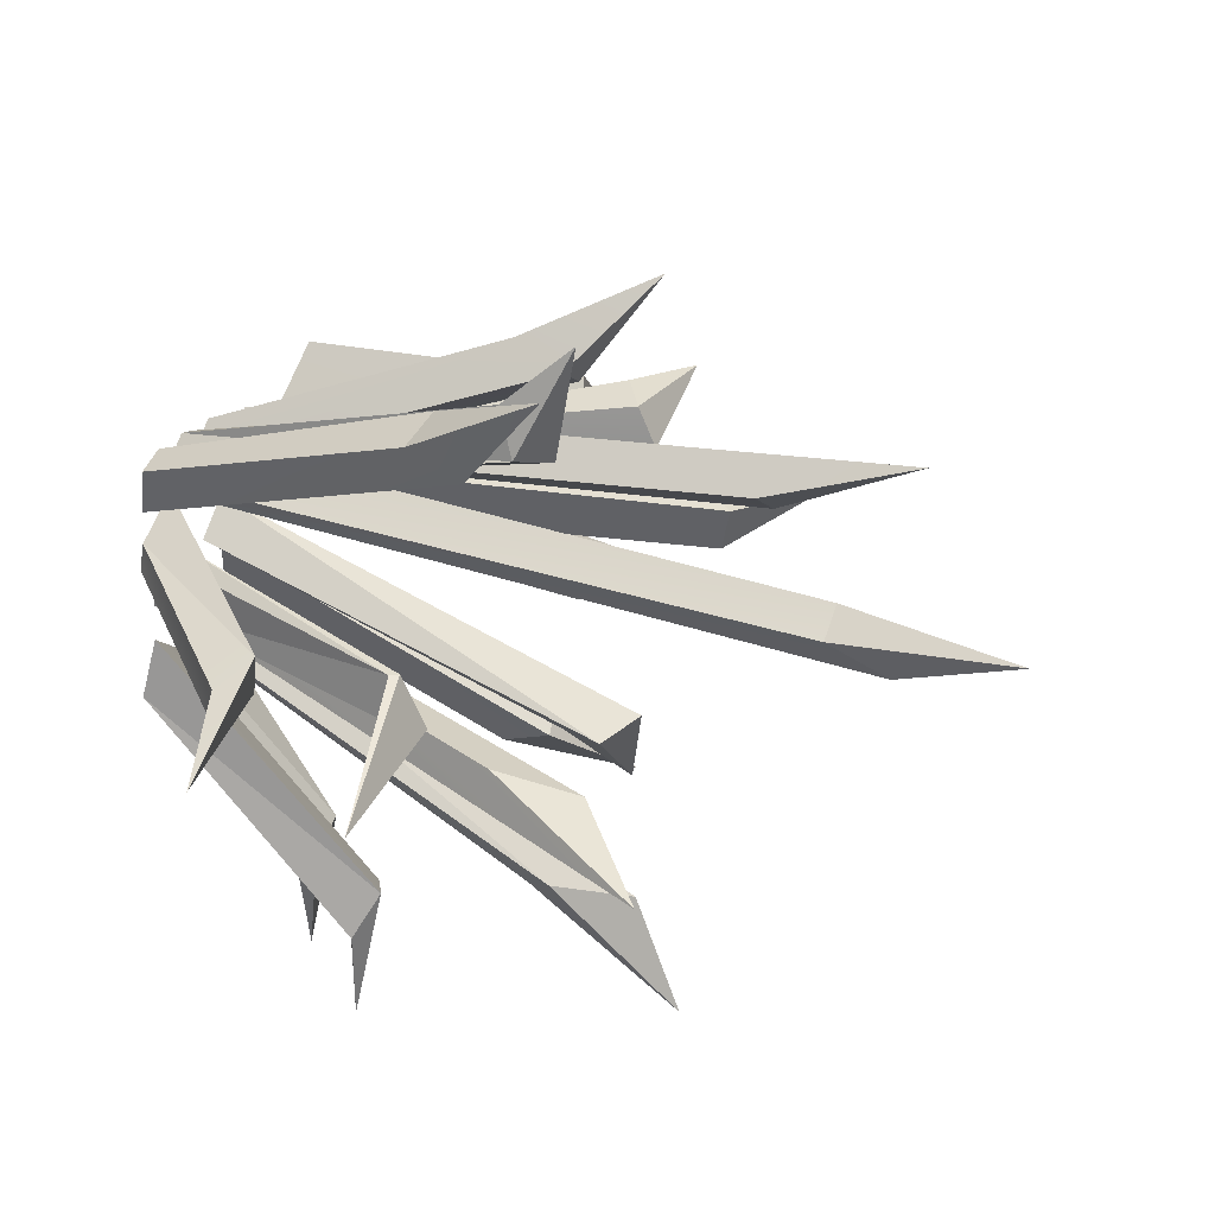
<metadata>
{"format":"obj","ext":"obj","renderer":"f3d","projection":"perspective","resolution":1024,"background":"white","views":[{"elev":61.5,"azim":111.2,"up":"+Z"}]}
</metadata>
<code>
g SM_Env_Grass_03
v 0.0815 0.4596 0.4703
v 0.1035 0.5355 0.6462
v 0.07172 0.3799 0.4936
v 0.07172 0.3799 0.4936
v 0.1035 0.5355 0.6462
v 0.1409 0.3706 0.5079
v 0.1507 0.4503 0.4845
v 0.1035 0.5355 0.6462
v 0.0815 0.4596 0.4703
v -0.2682 0.6651 -0.1132
v -0.3972 0.7665 -0.1966
v -0.2399 0.6637 -0.1767
v -0.3972 0.7665 -0.1966
v -0.3112 0.608 -0.1353
v -0.2829 0.6066 -0.1988
v -0.2399 0.6637 -0.1767
v -0.3972 0.7665 -0.1966
v -0.2829 0.6066 -0.1988
v -0.3112 0.608 -0.1353
v -0.3972 0.7665 -0.1966
v -0.2682 0.6651 -0.1132
v 0.06353 0.5128 -0.3275
v 0.003488 0.6287 -0.4687
v 0.07349 0.4434 -0.3737
v -0.006375 0.4999 -0.3319
v 0.003488 0.6287 -0.4687
v 0.06353 0.5128 -0.3275
v 0.2923 0.3931 0.1965
v 0.5421 0.4458 0.2505
v 0.3377 0.4219 0.1504
v 0.5421 0.4458 0.2505
v 0.2851 0.4056 0.1944
v 0.3178 0.4536 0.1321
v 0.3377 0.4219 0.1504
v 0.5421 0.4458 0.2505
v 0.3178 0.4536 0.1321
v 0.2851 0.4056 0.1944
v 0.5421 0.4458 0.2505
v 0.2923 0.3931 0.1965
v 0.1865 4.098e-08 0.07925
v 0.2923 0.3931 0.1965
v 0.2236 4.098e-08 0.002777
v 0.2923 0.3931 0.1965
v 0.3377 0.4219 0.1504
v 0.2236 4.098e-08 0.002777
v 0.1721 4.098e-08 0.00289
v 0.2236 4.098e-08 0.002777
v 0.3178 0.4536 0.1321
v 0.2236 4.098e-08 0.002777
v 0.3377 0.4219 0.1504
v 0.3178 0.4536 0.1321
v 0.1865 4.098e-08 0.07925
v 0.1574 4.098e-08 0.0858
v 0.2923 0.3931 0.1965
v 0.1574 4.098e-08 0.0858
v 0.2851 0.4056 0.1944
v 0.2923 0.3931 0.1965
v -0.4488 0.3513 -0.3524
v -0.5568 0.3736 -0.4472
v -0.5182 0.3268 -0.3313
v -0.5568 0.3736 -0.4472
v -0.4258 0.3731 -0.2782
v -0.4953 0.3486 -0.2572
v -0.5182 0.3268 -0.3313
v -0.5568 0.3736 -0.4472
v -0.4953 0.3486 -0.2572
v -0.4258 0.3731 -0.2782
v -0.5568 0.3736 -0.4472
v -0.4488 0.3513 -0.3524
v -0.2203 4.47e-08 -0.146
v -0.4488 0.3513 -0.3524
v -0.266 4.47e-08 -0.1371
v -0.4488 0.3513 -0.3524
v -0.5182 0.3268 -0.3313
v -0.266 4.47e-08 -0.1371
v -0.2847 4.47e-08 -0.05761
v -0.266 4.47e-08 -0.1371
v -0.4953 0.3486 -0.2572
v -0.266 4.47e-08 -0.1371
v -0.5182 0.3268 -0.3313
v -0.4953 0.3486 -0.2572
v -0.1738 4.47e-08 -0.06962
v -0.4258 0.3731 -0.2782
v -0.2203 4.47e-08 -0.146
v -0.4258 0.3731 -0.2782
v -0.4488 0.3513 -0.3524
v -0.2203 4.47e-08 -0.146
v 0.3213 0.2052 -0.5098
v 0.3767 0.2404 -0.6462
v 0.2427 0.1994 -0.5457
v 0.3767 0.2404 -0.6462
v 0.3118 0.2386 -0.451
v 0.2332 0.2328 -0.4868
v 0.2427 0.1994 -0.5457
v 0.3767 0.2404 -0.6462
v 0.2332 0.2328 -0.4868
v 0.1487 2.608e-08 -0.3738
v 0.1801 2.608e-08 -0.3437
v 0.2427 0.1994 -0.5457
v 0.1801 2.608e-08 -0.3437
v 0.3213 0.2052 -0.5098
v 0.2427 0.1994 -0.5457
v 0.08882 2.608e-08 -0.3394
v 0.1487 2.608e-08 -0.3738
v 0.2332 0.2328 -0.4868
v 0.1487 2.608e-08 -0.3738
v 0.2427 0.1994 -0.5457
v 0.2332 0.2328 -0.4868
v 0.3118 0.2386 -0.451
v 0.1591 2.608e-08 -0.2604
v 0.2332 0.2328 -0.4868
v 0.1591 2.608e-08 -0.2604
v 0.08882 2.608e-08 -0.3394
v 0.2332 0.2328 -0.4868
v 0.1591 2.608e-08 -0.2604
v 0.3118 0.2386 -0.451
v 0.1801 2.608e-08 -0.3437
v -0.2169 0.3778 -0.35
v -0.3604 0.5626 -0.5054
v -0.2527 0.4184 -0.2961
v -0.3604 0.5626 -0.5054
v -0.1719 0.4655 -0.3455
v -0.2078 0.5062 -0.2917
v -0.2527 0.4184 -0.2961
v -0.3604 0.5626 -0.5054
v -0.2078 0.5062 -0.2917
v -0.1719 0.4655 -0.3455
v -0.3604 0.5626 -0.5054
v -0.2169 0.3778 -0.35
v -0.08071 4.098e-08 -0.172
v -0.2169 0.3778 -0.35
v -0.1344 4.098e-08 -0.1173
v -0.2169 0.3778 -0.35
v -0.2527 0.4184 -0.2961
v -0.1344 4.098e-08 -0.1173
v -0.1719 0.4655 -0.3455
v -0.05026 4.098e-08 -0.169
v -0.2078 0.5062 -0.2917
v -0.05026 4.098e-08 -0.169
v -0.05738 4.098e-08 -0.06458
v -0.2078 0.5062 -0.2917
v -0.08071 4.098e-08 -0.172
v -0.05026 4.098e-08 -0.169
v -0.2169 0.3778 -0.35
v -0.05026 4.098e-08 -0.169
v -0.1719 0.4655 -0.3455
v -0.2169 0.3778 -0.35
v -0.2021 0.4596 0.2097
v -0.3251 0.5355 0.3374
v -0.2264 0.3799 0.2168
v -0.2264 0.3799 0.2168
v -0.3251 0.5355 0.3374
v -0.194 0.3706 0.2796
v -0.1697 0.4503 0.2725
v -0.3251 0.5355 0.3374
v -0.2021 0.4596 0.2097
v 0.4325 0.3513 -0.4096
v 0.492 0.3736 -0.5405
v 0.3922 0.3268 -0.47
v 0.492 0.3736 -0.5405
v 0.3682 0.3731 -0.3661
v 0.3279 0.3486 -0.4265
v 0.3922 0.3268 -0.47
v 0.492 0.3736 -0.5405
v 0.3279 0.3486 -0.4265
v 0.3682 0.3731 -0.3661
v 0.492 0.3736 -0.5405
v 0.4325 0.3513 -0.4096
v 0.3013 4.47e-08 -0.131
v 0.4325 0.3513 -0.4096
v 0.2795 4.47e-08 -0.1722
v 0.4325 0.3513 -0.4096
v 0.3922 0.3268 -0.47
v 0.2795 4.47e-08 -0.1722
v 0.198 4.47e-08 -0.1671
v 0.2795 4.47e-08 -0.1722
v 0.3279 0.3486 -0.4265
v 0.2795 4.47e-08 -0.1722
v 0.3922 0.3268 -0.47
v 0.3279 0.3486 -0.4265
v 0.2417 4.47e-08 -0.06441
v 0.3682 0.3731 -0.3661
v 0.3013 4.47e-08 -0.131
v 0.3682 0.3731 -0.3661
v 0.4325 0.3513 -0.4096
v 0.3013 4.47e-08 -0.131
v 0.4103 0.2052 0.2388
v 0.5568 0.2404 0.2524
v 0.4182 0.1928 0.1782
v 0.5568 0.2404 0.2524
v 0.3512 0.2386 0.2468
v 0.3627 0.2328 0.1612
v 0.4182 0.1928 0.1782
v 0.5568 0.2404 0.2524
v 0.3627 0.2328 0.1612
v 0.1798 2.608e-08 0.0658
v 0.23 2.608e-08 0.1131
v 0.3627 0.2328 0.1612
v 0.23 2.608e-08 0.1131
v 0.4182 0.1928 0.1782
v 0.3627 0.2328 0.1612
v 0.3512 0.2386 0.2468
v 0.1245 2.608e-08 0.156
v 0.3627 0.2328 0.1612
v 0.1245 2.608e-08 0.156
v 0.1798 2.608e-08 0.0658
v 0.3627 0.2328 0.1612
v 0.1245 2.608e-08 0.156
v 0.3512 0.2386 0.2468
v 0.2103 2.608e-08 0.1519
v 0.2429 0.7169 -0.3611
v 0.3381 0.8224 -0.4885
v 0.2882 0.6015 -0.3185
v 0.3381 0.8224 -0.4885
v 0.231 0.6802 -0.4072
v 0.2763 0.5649 -0.3646
v 0.1205 3.353e-08 -0.1367
v 0.1781 2.608e-08 -0.1494
v 0.231 0.6802 -0.4072
v 0.3381 0.8224 -0.4885
v 0.2429 0.7169 -0.3611
v 0.1855 2.98e-08 -0.1139
v 0.1279 3.353e-08 -0.1013
v 0.2882 0.6015 -0.3185
v 0.1279 3.353e-08 -0.1013
v 0.2429 0.7169 -0.3611
v 0.2882 0.6015 -0.3185
v 0.1781 2.608e-08 -0.1494
v 0.1855 2.98e-08 -0.1139
v 0.2763 0.5649 -0.3646
v 0.231 0.6802 -0.4072
v 0.1205 3.353e-08 -0.1367
v 0.2763 0.5649 -0.3646
v 0.1205 3.353e-08 -0.1367
v 0.231 0.6802 -0.4072
v 0.1279 3.353e-08 -0.1013
v 0.231 0.6802 -0.4072
v 0.2429 0.7169 -0.3611
v 0.1279 3.353e-08 -0.1013
v 0.07566 0.9943 0.2138
v 0.06474 1.159 0.3398
v 0.01853 0.992 0.2178
v 0.06474 1.159 0.3398
v 0.07614 0.9017 0.2536
v 0.01901 0.8994 0.2575
v 0.01853 0.992 0.2178
v 0.06474 1.159 0.3398
v 0.01901 0.8994 0.2575
v 0.07614 0.9017 0.2536
v 0.06474 1.159 0.3398
v 0.07566 0.9943 0.2138
v -0.1984 0.7472 0.0549
v -0.278 0.9353 0.1531
v -0.2359 0.6347 0.06547
v -0.1747 0.7264 0.1075
v -0.278 0.9353 0.1531
v -0.1984 0.7472 0.0549
v 0.1084 0.553 -0.1898
v 0.05136 0.6386 -0.3923
v 0.05767 0.5835 -0.2381
v 0.05136 0.6386 -0.3923
v 0.1318 0.6189 -0.1458
v 0.05183 0.6512 -0.1835
v 0.05767 0.5835 -0.2381
v 0.05136 0.6386 -0.3923
v 0.05183 0.6512 -0.1835
v 0.06401 3.725e-08 -0.06757
v 0.1084 0.553 -0.1898
v -0.005917 3.725e-08 -0.06506
v 0.1084 0.553 -0.1898
v 0.05767 0.5835 -0.2381
v -0.005917 3.725e-08 -0.06506
v -0.005917 3.725e-08 -0.06506
v 0.05767 0.5835 -0.2381
v 0.01403 3.725e-08 -0.02765
v 0.05767 0.5835 -0.2381
v 0.05183 0.6512 -0.1835
v 0.01403 3.725e-08 -0.02765
v 0.05183 0.6512 -0.1835
v 0.1318 0.6189 -0.1458
v 0.01403 3.725e-08 -0.02765
v 0.1318 0.6189 -0.1458
v 0.07999 3.725e-08 -0.04894
v 0.01403 3.725e-08 -0.02765
v 0.06401 3.725e-08 -0.06757
v 0.07999 3.725e-08 -0.04894
v 0.1084 0.553 -0.1898
v -0.01628 0.4852 0.4354
v -0.04361 0.5214 0.5506
v 0.0258 0.4455 0.4778
v -0.04361 0.5214 0.5506
v 0.02881 0.5207 0.3901
v 0.0709 0.481 0.4325
v 0.0258 0.4455 0.4778
v -0.04361 0.5214 0.5506
v 0.0709 0.481 0.4325
v 0.02881 0.5207 0.3901
v -0.04361 0.5214 0.5506
v -0.01628 0.4852 0.4354
v 0.04562 5.029e-08 0.1897
v -0.01628 0.4852 0.4354
v 0.06976 5.029e-08 0.2195
v -0.01628 0.4852 0.4354
v 0.0258 0.4455 0.4778
v 0.06976 5.029e-08 0.2195
v 0.1348 5.029e-08 0.2024
v 0.06976 5.029e-08 0.2195
v 0.0709 0.481 0.4325
v 0.06976 5.029e-08 0.2195
v 0.0258 0.4455 0.4778
v 0.0709 0.481 0.4325
v 0.08328 5.029e-08 0.1264
v 0.02881 0.5207 0.3901
v 0.04562 5.029e-08 0.1897
v 0.02881 0.5207 0.3901
v -0.01628 0.4852 0.4354
v 0.04562 5.029e-08 0.1897
v 0.2924 0.661 0.03619
v 0.4327 0.7841 0.07641
v 0.3069 0.5317 0.05114
v 0.3255 0.6459 -0.01155
v 0.4327 0.7841 0.07641
v 0.2924 0.661 0.03619
v -0.4062 0.4852 -0.1804
v -0.5243 0.5214 -0.1732
v -0.4345 0.4455 -0.1279
v -0.5243 0.5214 -0.1732
v -0.3497 0.5207 -0.1504
v -0.3781 0.481 -0.09785
v -0.4345 0.4455 -0.1279
v -0.5243 0.5214 -0.1732
v -0.3781 0.481 -0.09785
v -0.3497 0.5207 -0.1504
v -0.5243 0.5214 -0.1732
v -0.4062 0.4852 -0.1804
v -0.153 5.029e-08 -0.1925
v -0.4062 0.4852 -0.1804
v -0.1745 5.029e-08 -0.1607
v -0.4062 0.4852 -0.1804
v -0.4345 0.4455 -0.1279
v -0.1745 5.029e-08 -0.1607
v -0.1393 5.029e-08 -0.1034
v -0.1745 5.029e-08 -0.1607
v -0.3781 0.481 -0.09785
v -0.1745 5.029e-08 -0.1607
v -0.4345 0.4455 -0.1279
v -0.3781 0.481 -0.09785
v -0.08152 5.029e-08 -0.1748
v -0.3497 0.5207 -0.1504
v -0.153 5.029e-08 -0.1925
v -0.3497 0.5207 -0.1504
v -0.4062 0.4852 -0.1804
v -0.153 5.029e-08 -0.1925
v 0.1035 0.5355 0.6462
v 0.1507 0.4503 0.4845
v 0.1409 0.3706 0.5079
v 0.194 5.215e-08 0.2087
v 0.1719 5.215e-08 0.2774
v 0.194 5.215e-08 0.2087
v 0.1481 5.215e-08 0.1958
v 0.1719 5.215e-08 0.2774
v 0.126 5.215e-08 0.2646
v 0.126 5.215e-08 0.2646
v 0.1481 5.215e-08 0.1958
v 0.07172 0.3799 0.4936
v 0.0815 0.4596 0.4703
v 0.1719 5.215e-08 0.2774
v 0.126 5.215e-08 0.2646
v 0.1409 0.3706 0.5079
v 0.07172 0.3799 0.4936
v 0.194 5.215e-08 0.2087
v 0.1507 0.4503 0.4845
v 0.1481 5.215e-08 0.1958
v 0.0815 0.4596 0.4703
v -0.05949 2.98e-08 -0.1217
v -0.08655 2.98e-08 -0.04093
v -0.01991 2.98e-08 -0.1048
v -0.04698 2.98e-08 -0.02404
v -0.01991 2.98e-08 -0.1048
v -0.04698 2.98e-08 -0.02404
v -0.2399 0.6637 -0.1767
v -0.2682 0.6651 -0.1132
v -0.05949 2.98e-08 -0.1217
v -0.01991 2.98e-08 -0.1048
v -0.2829 0.6066 -0.1988
v -0.2399 0.6637 -0.1767
v -0.3112 0.608 -0.1353
v -0.08655 2.98e-08 -0.04093
v -0.2829 0.6066 -0.1988
v -0.05949 2.98e-08 -0.1217
v -0.08655 2.98e-08 -0.04093
v -0.3112 0.608 -0.1353
v -0.04698 2.98e-08 -0.02404
v -0.2682 0.6651 -0.1132
v 0.003488 0.6287 -0.4687
v -0.006375 0.4999 -0.3319
v 0.003593 0.4306 -0.3781
v -0.006936 4.47e-08 -0.1296
v 0.003628 4.47e-08 -0.2083
v -0.006936 4.47e-08 -0.1296
v 0.04054 4.47e-08 -0.1253
v 0.003628 4.47e-08 -0.2083
v 0.0511 4.47e-08 -0.204
v 0.07349 0.4434 -0.3737
v 0.003488 0.6287 -0.4687
v 0.003593 0.4306 -0.3781
v 0.0511 4.47e-08 -0.204
v 0.003628 4.47e-08 -0.2083
v 0.0511 4.47e-08 -0.204
v 0.04054 4.47e-08 -0.1253
v 0.07349 0.4434 -0.3737
v 0.06353 0.5128 -0.3275
v -0.006936 4.47e-08 -0.1296
v -0.006375 0.4999 -0.3319
v 0.04054 4.47e-08 -0.1253
v 0.06353 0.5128 -0.3275
v 0.1574 4.098e-08 0.0858
v 0.1865 4.098e-08 0.07925
v 0.1721 4.098e-08 0.00289
v 0.2236 4.098e-08 0.002777
v 0.3178 0.4536 0.1321
v 0.2851 0.4056 0.1944
v 0.1721 4.098e-08 0.00289
v 0.1574 4.098e-08 0.0858
v -0.1738 4.47e-08 -0.06962
v -0.2203 4.47e-08 -0.146
v -0.2847 4.47e-08 -0.05761
v -0.266 4.47e-08 -0.1371
v -0.4953 0.3486 -0.2572
v -0.4258 0.3731 -0.2782
v -0.2847 4.47e-08 -0.05761
v -0.1738 4.47e-08 -0.06962
v 0.1591 2.608e-08 -0.2604
v 0.1801 2.608e-08 -0.3437
v 0.08882 2.608e-08 -0.3394
v 0.1487 2.608e-08 -0.3738
v 0.3118 0.2386 -0.451
v 0.3767 0.2404 -0.6462
v 0.3213 0.2052 -0.5098
v 0.1801 2.608e-08 -0.3437
v -0.05738 4.098e-08 -0.06458
v -0.05026 4.098e-08 -0.169
v -0.1344 4.098e-08 -0.1173
v -0.08071 4.098e-08 -0.172
v -0.1344 4.098e-08 -0.1173
v -0.2527 0.4184 -0.2961
v -0.05738 4.098e-08 -0.06458
v -0.2078 0.5062 -0.2917
v -0.3251 0.5355 0.3374
v -0.1697 0.4503 0.2725
v -0.194 0.3706 0.2796
v 0.07215 5.215e-08 0.1328
v 0.004782 5.215e-08 0.1589
v 0.07215 5.215e-08 0.1328
v 0.05326 5.215e-08 0.08905
v 0.004782 5.215e-08 0.1589
v -0.01411 5.215e-08 0.1151
v -0.01411 5.215e-08 0.1151
v 0.05326 5.215e-08 0.08905
v -0.2264 0.3799 0.2168
v -0.2021 0.4596 0.2097
v 0.004782 5.215e-08 0.1589
v -0.01411 5.215e-08 0.1151
v -0.194 0.3706 0.2796
v -0.2264 0.3799 0.2168
v 0.07215 5.215e-08 0.1328
v -0.1697 0.4503 0.2725
v 0.05326 5.215e-08 0.08905
v -0.2021 0.4596 0.2097
v 0.2417 4.47e-08 -0.06441
v 0.3013 4.47e-08 -0.131
v 0.198 4.47e-08 -0.1671
v 0.2795 4.47e-08 -0.1722
v 0.3279 0.3486 -0.4265
v 0.3682 0.3731 -0.3661
v 0.198 4.47e-08 -0.1671
v 0.2417 4.47e-08 -0.06441
v 0.1245 2.608e-08 0.156
v 0.2103 2.608e-08 0.1519
v 0.1798 2.608e-08 0.0658
v 0.23 2.608e-08 0.1131
v 0.3512 0.2386 0.2468
v 0.5568 0.2404 0.2524
v 0.4103 0.2052 0.2388
v 0.2103 2.608e-08 0.1519
v 0.23 2.608e-08 0.1131
v 0.2103 2.608e-08 0.1519
v 0.4182 0.1928 0.1782
v 0.4103 0.2052 0.2388
v 0.1781 2.608e-08 -0.1494
v 0.1205 3.353e-08 -0.1367
v 0.1855 2.98e-08 -0.1139
v 0.1279 3.353e-08 -0.1013
v 0.2882 0.6015 -0.3185
v 0.3381 0.8224 -0.4885
v 0.2763 0.5649 -0.3646
v 0.1855 2.98e-08 -0.1139
v -0.01108 3.725e-08 0.06534
v 0.05811 3.725e-08 0.05386
v -0.01406 3.725e-08 0.03005
v 0.05513 3.725e-08 0.01857
v -0.01406 3.725e-08 0.03005
v 0.05513 3.725e-08 0.01857
v 0.01853 0.992 0.2178
v 0.07566 0.9943 0.2138
v -0.01108 3.725e-08 0.06534
v -0.01406 3.725e-08 0.03005
v 0.01901 0.8994 0.2575
v 0.01853 0.992 0.2178
v 0.07614 0.9017 0.2536
v 0.05811 3.725e-08 0.05386
v 0.01901 0.8994 0.2575
v -0.01108 3.725e-08 0.06534
v 0.05811 3.725e-08 0.05386
v 0.07614 0.9017 0.2536
v 0.05513 3.725e-08 0.01857
v 0.07566 0.9943 0.2138
v -0.278 0.9353 0.1531
v -0.1747 0.7264 0.1075
v -0.2122 0.6139 0.118
v -0.02735 0 0.02983
v -0.08867 0 0.0525
v -0.02735 0 0.02983
v -0.04252 0 -0.006364
v -0.08867 0 0.0525
v -0.1038 0 0.01631
v -0.2359 0.6347 0.06547
v -0.278 0.9353 0.1531
v -0.2122 0.6139 0.118
v -0.1038 0 0.01631
v -0.08867 0 0.0525
v -0.1038 0 0.01631
v -0.04252 0 -0.006364
v -0.2359 0.6347 0.06547
v -0.1984 0.7472 0.0549
v -0.02735 0 0.02983
v -0.1747 0.7264 0.1075
v -0.04252 0 -0.006364
v -0.1984 0.7472 0.0549
v 0.07999 3.725e-08 -0.04894
v 0.06401 3.725e-08 -0.06757
v 0.01403 3.725e-08 -0.02765
v -0.005917 3.725e-08 -0.06506
v 0.1318 0.6189 -0.1458
v 0.05136 0.6386 -0.3923
v 0.1084 0.553 -0.1898
v 0.07999 3.725e-08 -0.04894
v 0.08328 5.029e-08 0.1264
v 0.04562 5.029e-08 0.1897
v 0.1348 5.029e-08 0.2024
v 0.06976 5.029e-08 0.2195
v 0.0709 0.481 0.4325
v 0.02881 0.5207 0.3901
v 0.1348 5.029e-08 0.2024
v 0.08328 5.029e-08 0.1264
v 0.4327 0.7841 0.07641
v 0.3255 0.6459 -0.01155
v 0.34 0.5165 0.003407
v 0.1307 2.98e-08 -0.1336
v 0.1756 2.98e-08 -0.09462
v 0.1307 2.98e-08 -0.1336
v 0.1061 2.98e-08 -0.1029
v 0.1756 2.98e-08 -0.09462
v 0.151 2.98e-08 -0.06399
v 0.3069 0.5317 0.05114
v 0.4327 0.7841 0.07641
v 0.34 0.5165 0.003407
v 0.151 2.98e-08 -0.06399
v 0.1756 2.98e-08 -0.09462
v 0.151 2.98e-08 -0.06399
v 0.1061 2.98e-08 -0.1029
v 0.3069 0.5317 0.05114
v 0.2924 0.661 0.03619
v 0.1307 2.98e-08 -0.1336
v 0.3255 0.6459 -0.01155
v 0.1061 2.98e-08 -0.1029
v 0.2924 0.661 0.03619
v -0.08152 5.029e-08 -0.1748
v -0.153 5.029e-08 -0.1925
v -0.1393 5.029e-08 -0.1034
v -0.1745 5.029e-08 -0.1607
v -0.3781 0.481 -0.09785
v -0.3497 0.5207 -0.1504
v -0.1393 5.029e-08 -0.1034
v -0.08152 5.029e-08 -0.1748
f 2 1 3
f 5 4 6
f 8 7 9
f 11 10 12
f 14 13 15
f 17 16 18
f 20 19 21
f 23 22 24
f 26 25 27
f 29 28 30
f 32 31 33
f 35 34 36
f 38 37 39
f 41 40 42
f 44 43 45
f 47 46 48
f 50 49 51
f 53 52 54
f 56 55 57
f 59 58 60
f 62 61 63
f 65 64 66
f 68 67 69
f 71 70 72
f 74 73 75
f 77 76 78
f 80 79 81
f 83 82 84
f 86 85 87
f 89 88 90
f 92 91 93
f 95 94 96
f 98 97 99
f 101 100 102
f 104 103 105
f 107 106 108
f 110 109 111
f 113 112 114
f 116 115 117
f 119 118 120
f 122 121 123
f 125 124 126
f 128 127 129
f 131 130 132
f 134 133 135
f 137 136 138
f 140 139 141
f 143 142 144
f 146 145 147
f 149 148 150
f 152 151 153
f 155 154 156
f 158 157 159
f 161 160 162
f 164 163 165
f 167 166 168
f 170 169 171
f 173 172 174
f 176 175 177
f 179 178 180
f 182 181 183
f 185 184 186
f 188 187 189
f 191 190 192
f 194 193 195
f 197 196 198
f 200 199 201
f 203 202 204
f 206 205 207
f 209 208 210
f 212 211 213
f 215 214 216
f 218 217 216
f 220 219 221
f 223 222 224
f 226 225 227
f 229 228 230
f 232 231 233
f 235 234 236
f 238 237 239
f 241 240 242
f 244 243 245
f 247 246 248
f 250 249 251
f 253 252 254
f 256 255 257
f 259 258 260
f 262 261 263
f 265 264 266
f 268 267 269
f 271 270 272
f 274 273 275
f 277 276 278
f 280 279 281
f 283 282 284
f 286 285 287
f 289 288 290
f 292 291 293
f 295 294 296
f 298 297 299
f 301 300 302
f 304 303 305
f 307 306 308
f 310 309 311
f 313 312 314
f 316 315 317
f 319 318 320
f 322 321 323
f 325 324 326
f 328 327 329
f 331 330 332
f 334 333 335
f 337 336 338
f 340 339 341
f 343 342 344
f 346 345 347
f 349 348 350
f 352 351 353
f 355 354 356
f 357 355 356
f 358 357 356
f 360 359 361
f 362 360 361
f 364 363 365
f 366 364 365
f 368 367 369
f 370 368 369
f 372 371 373
f 374 372 373
f 376 375 377
f 378 376 377
f 380 379 381
f 382 380 381
f 384 383 385
f 386 384 385
f 388 387 389
f 390 388 389
f 392 391 393
f 394 392 393
f 396 395 397
f 398 396 397
f 399 398 397
f 401 400 402
f 403 401 402
f 405 404 406
f 404 407 406
f 407 408 406
f 410 409 411
f 412 410 411
f 414 413 415
f 416 414 415
f 418 417 419
f 420 418 419
f 422 421 423
f 424 422 423
f 426 425 427
f 428 426 427
f 430 429 431
f 432 430 431
f 434 433 435
f 436 434 435
f 438 437 439
f 439 437 440
f 442 441 443
f 444 442 443
f 446 445 447
f 448 446 447
f 450 449 451
f 452 450 451
f 453 452 451
f 455 454 456
f 457 455 456
f 459 458 460
f 461 459 460
f 463 462 464
f 465 463 464
f 467 466 468
f 469 467 468
f 471 470 472
f 473 471 472
f 475 474 476
f 477 475 476
f 479 478 480
f 481 479 480
f 483 482 484
f 484 482 485
f 487 486 488
f 489 487 488
f 491 490 492
f 493 491 492
f 495 494 496
f 494 497 496
f 499 498 500
f 501 499 500
f 503 502 504
f 505 503 504
f 507 506 508
f 509 507 508
f 511 510 512
f 513 511 512
f 515 514 516
f 517 515 516
f 519 518 520
f 521 519 520
f 522 521 520
f 524 523 525
f 526 524 525
f 528 527 529
f 527 530 529
f 530 531 529
f 533 532 534
f 535 533 534
f 537 536 538
f 539 537 538
f 541 540 542
f 543 541 542
f 545 544 546
f 544 547 546
f 549 548 550
f 551 549 550
f 553 552 554
f 555 553 554
f 557 556 558
f 559 557 558
f 560 559 558
f 562 561 563
f 564 562 563
f 566 565 567
f 565 568 567
f 568 569 567
f 571 570 572
f 573 571 572
f 575 574 576
f 577 575 576
f 579 578 580
f 581 579 580
f 583 582 584
f 585 583 584

</code>
